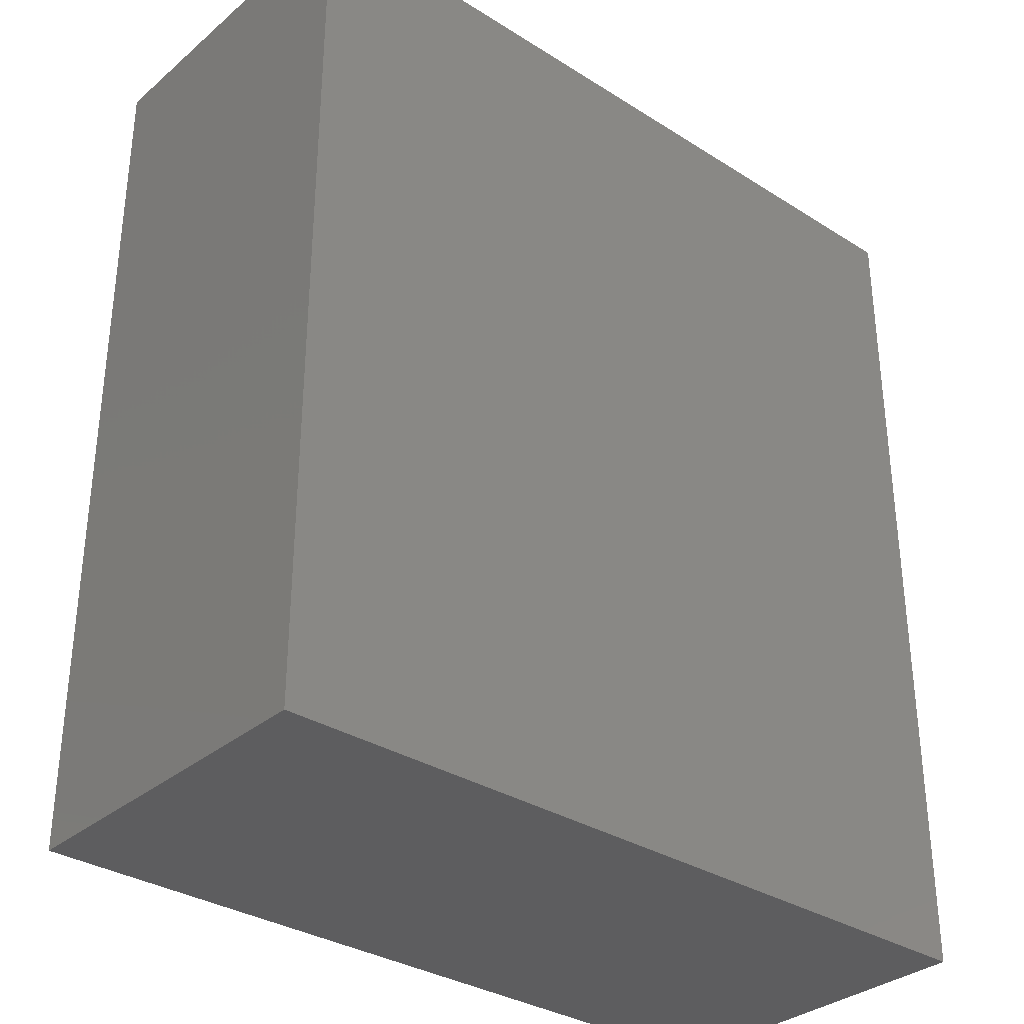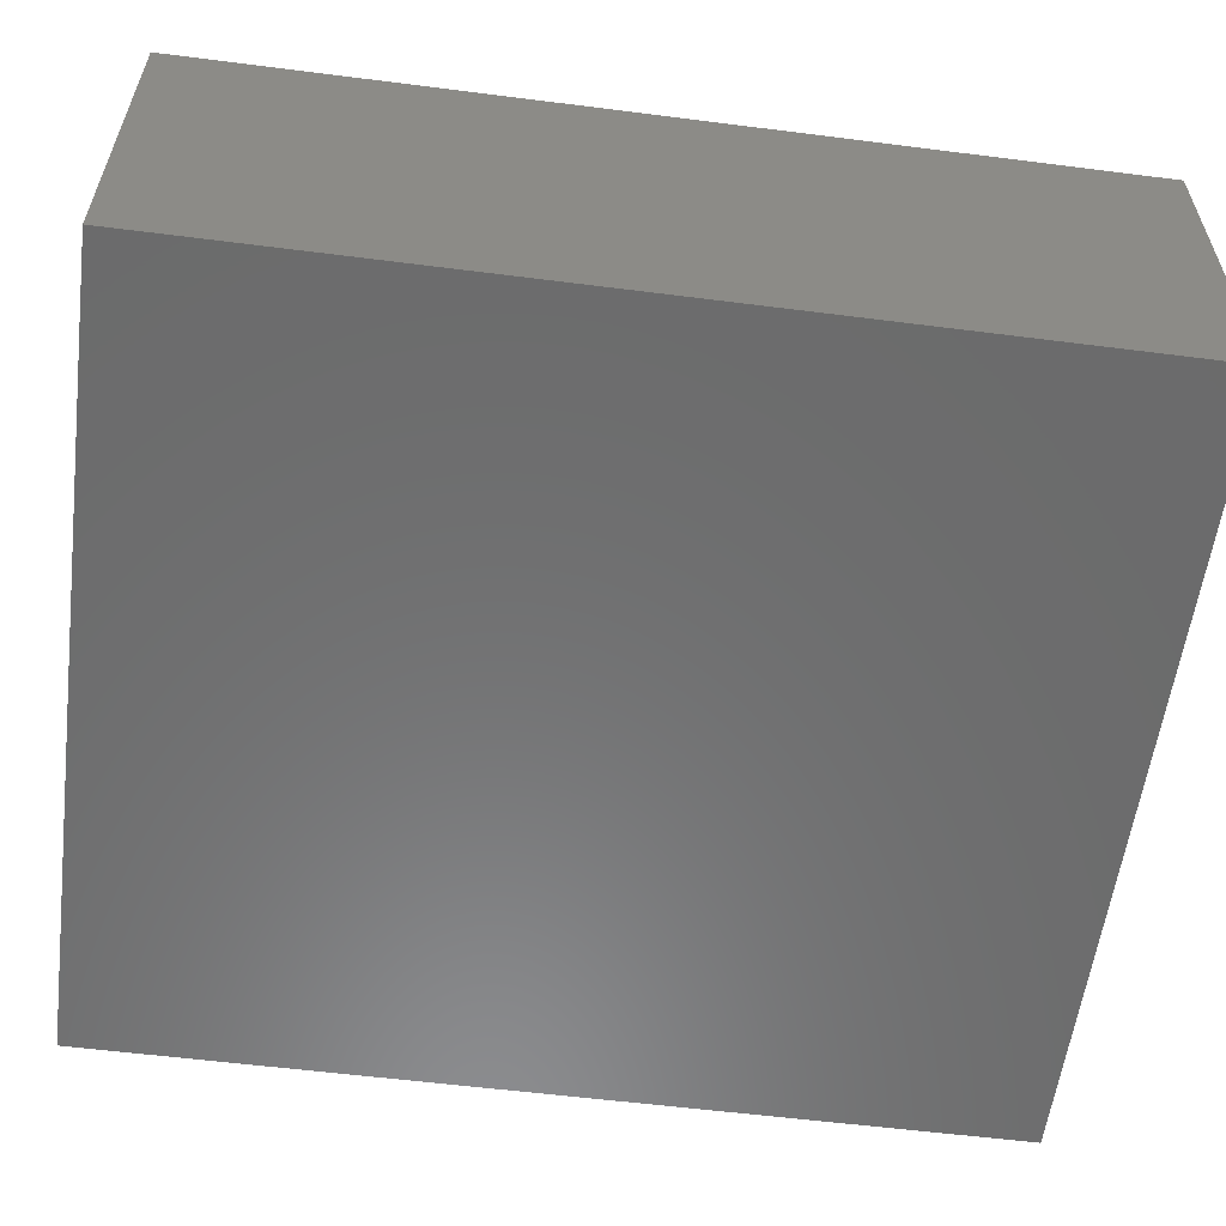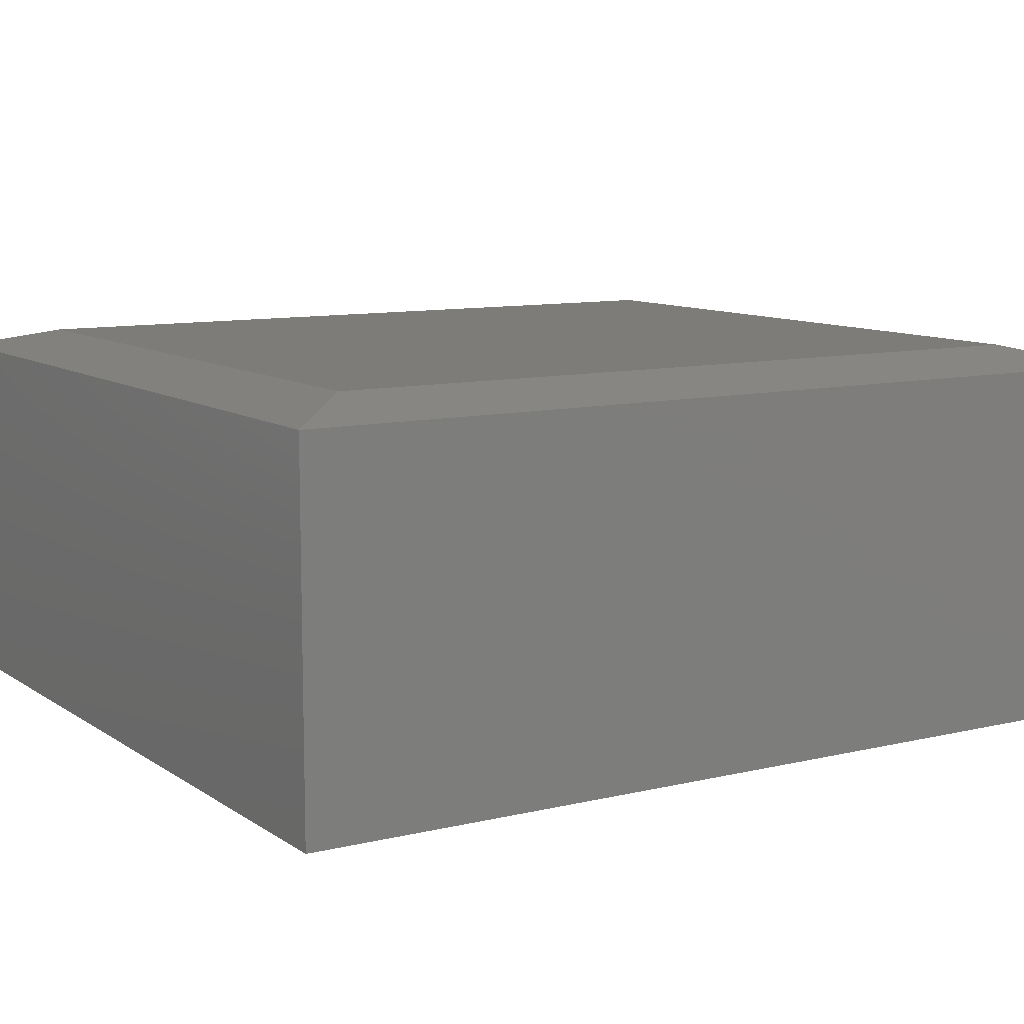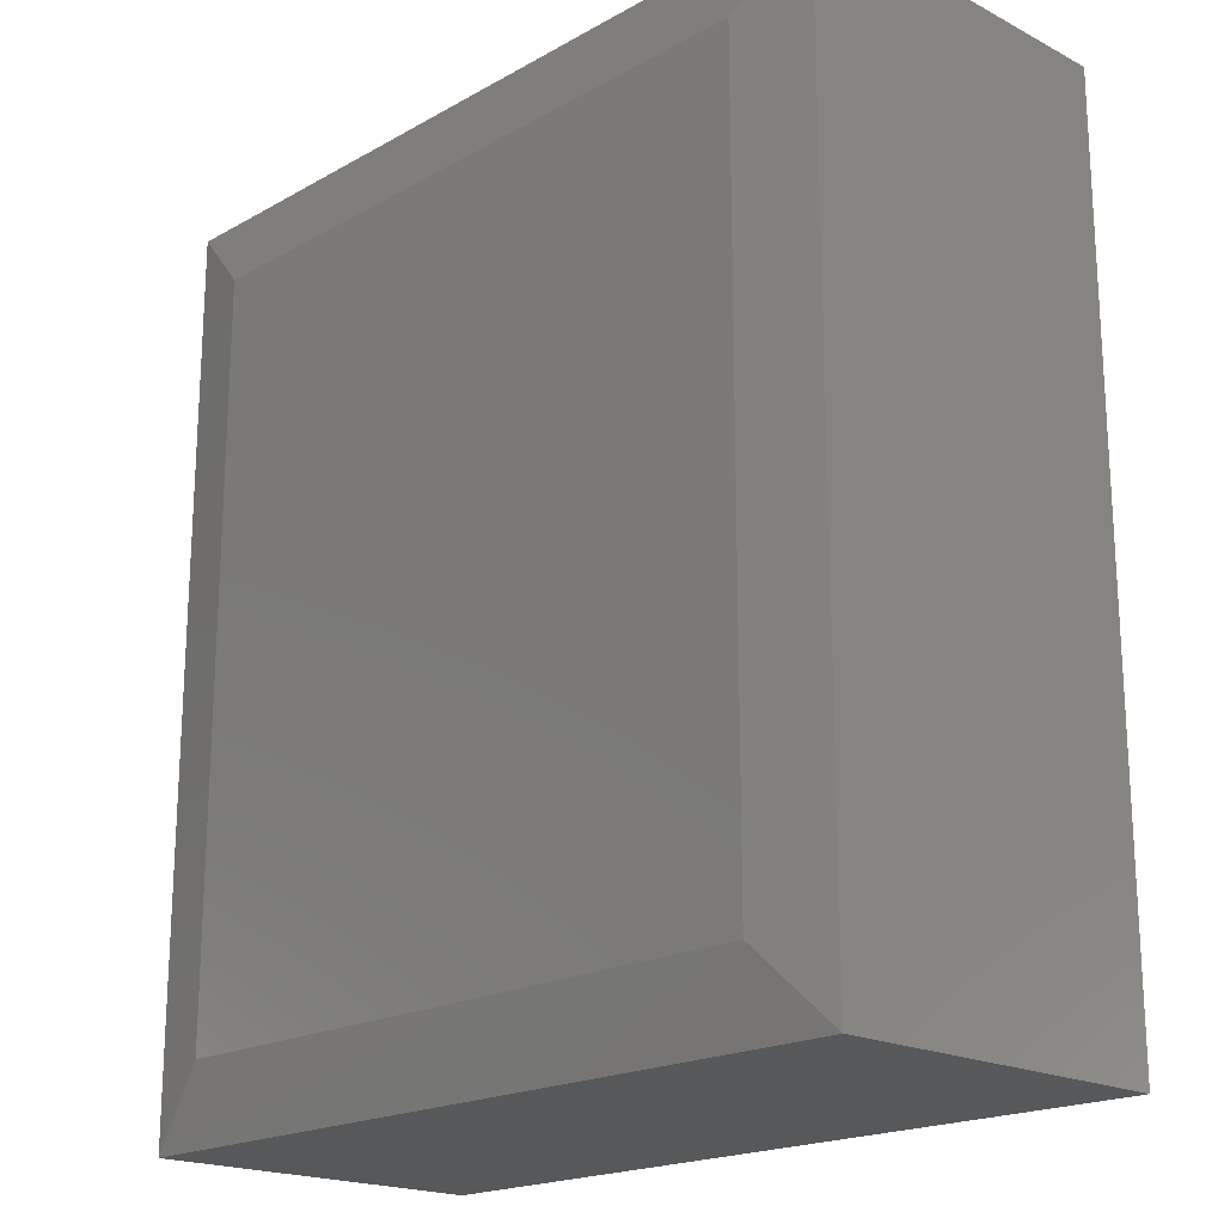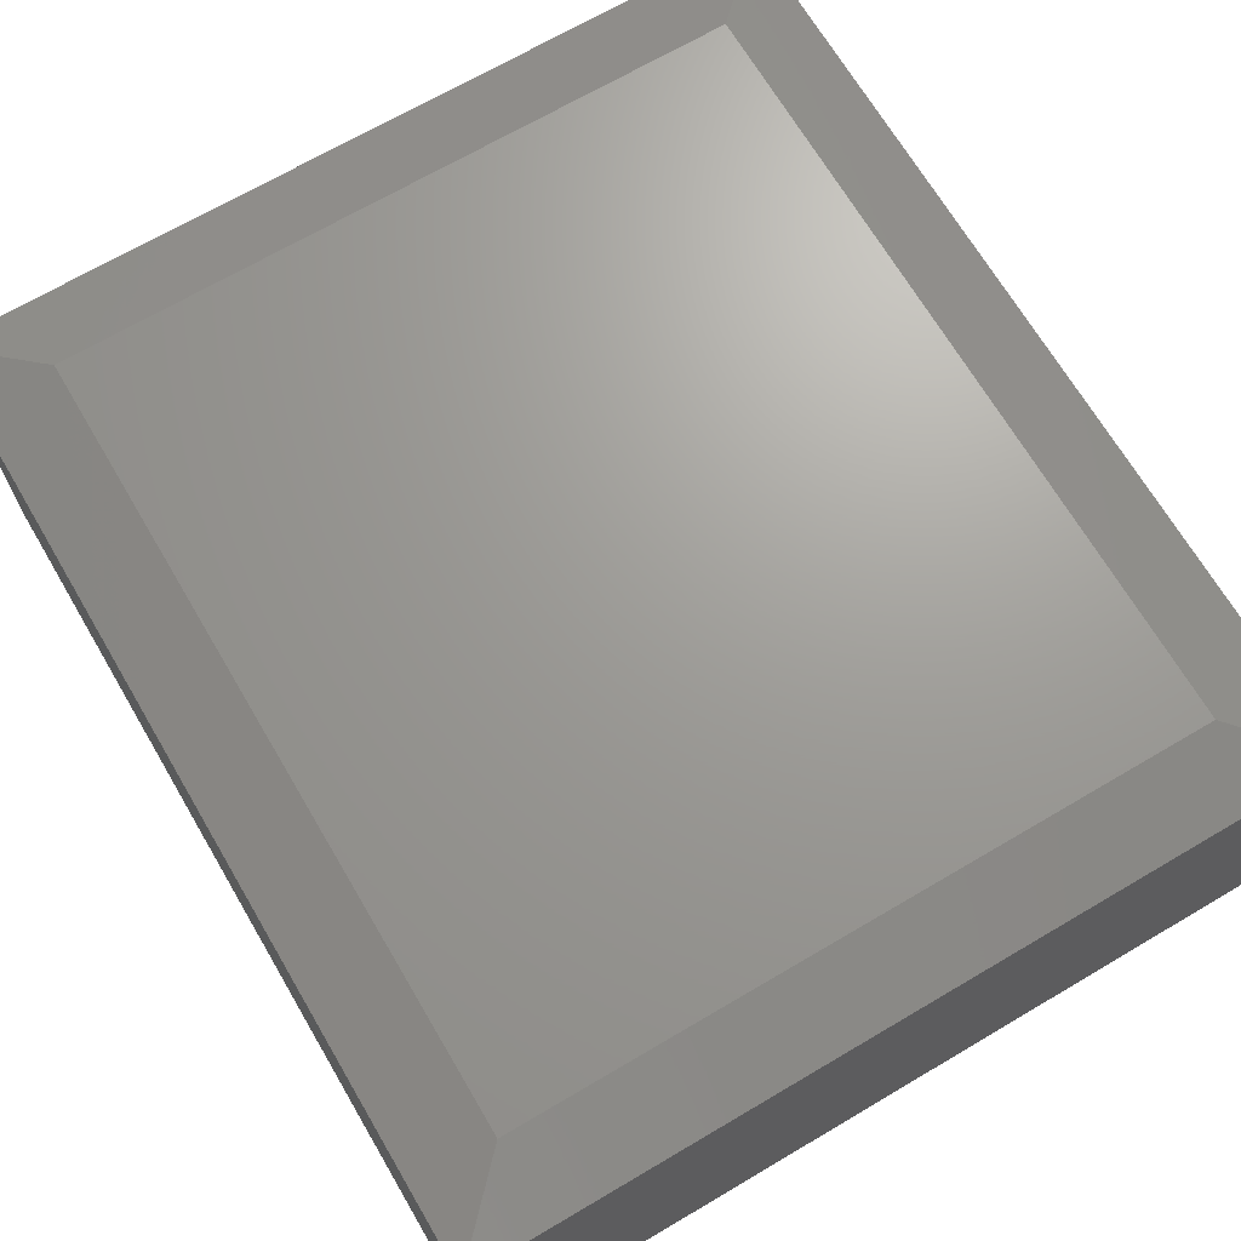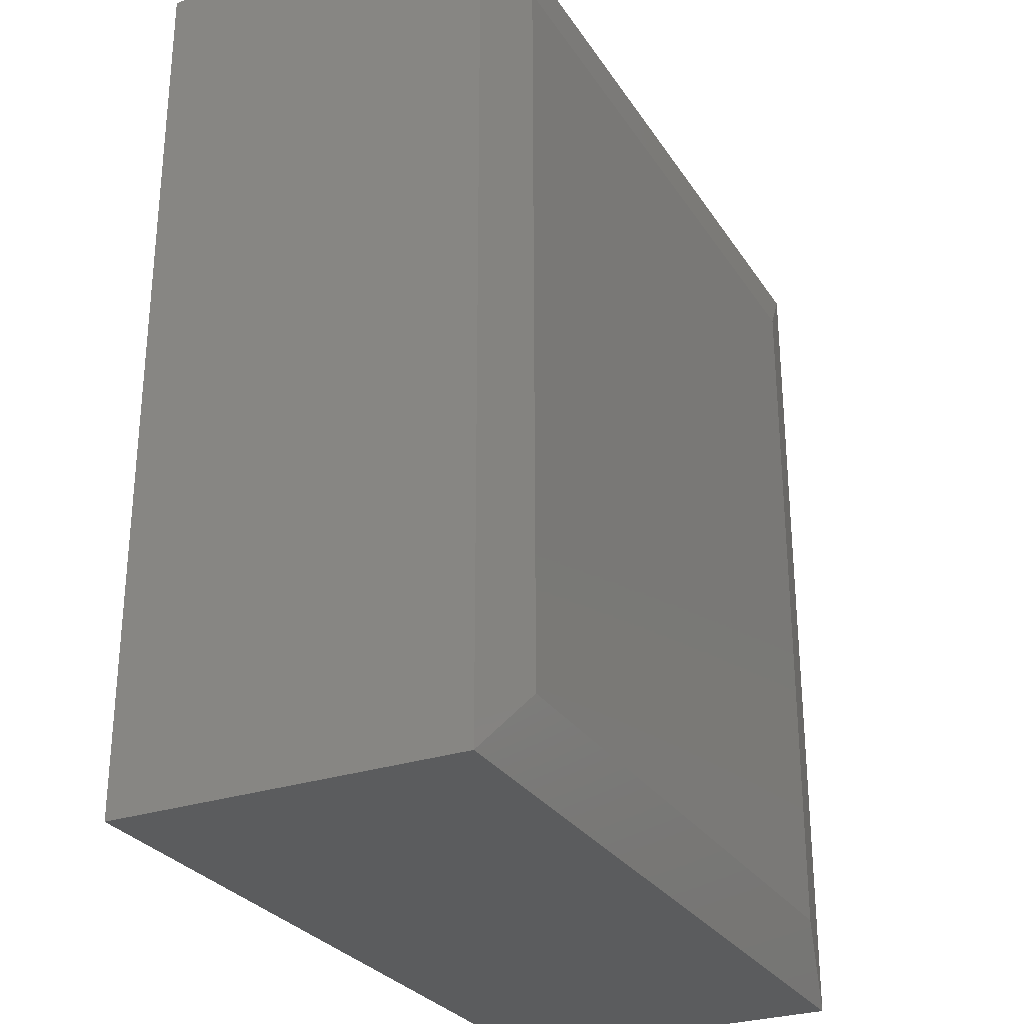
<metadata>
{"format":"stl","ext":"stl","renderer":"f3d","projection":"perspective","resolution":1024,"background":"white","views":[{"elev":-32.9,"azim":139.0,"up":"+Y"},{"elev":-57.8,"azim":-97.5,"up":"+Z"},{"elev":9.9,"azim":-121.7,"up":"+Z"},{"elev":-19.4,"azim":46.1,"up":"+Y"},{"elev":68.9,"azim":149.5,"up":"+Z"},{"elev":-28.4,"azim":-63.4,"up":"+Y"}]}
</metadata>
<code>
# stl→obj: 12 verts, 20 faces
v -0.3359 -0.75 -0.1562
v 0.3359 -0.75 -0.1562
v -0.3359 -0.75 0.1393
v 0.3359 -0.75 0.1393
v -0.3359 0 -0.1562
v -0.3359 1.641e-17 0.1393
v 0.3359 3.73e-17 -0.1562
v 0.3359 -1.808e-18 0.1393
v 0.2734 -0.0625 0.1549
v -0.2734 -0.0625 0.1549
v 0.2734 -0.6875 0.1549
v -0.2734 -0.6875 0.1549
f 1 2 3
f 3 2 4
f 5 6 7
f 7 6 8
f 6 5 3
f 3 5 1
f 9 10 11
f 11 10 12
f 7 8 2
f 2 8 4
f 4 8 11
f 11 8 9
f 6 10 8
f 8 10 9
f 6 3 10
f 10 3 12
f 3 4 12
f 12 4 11
f 5 7 1
f 1 7 2

</code>
